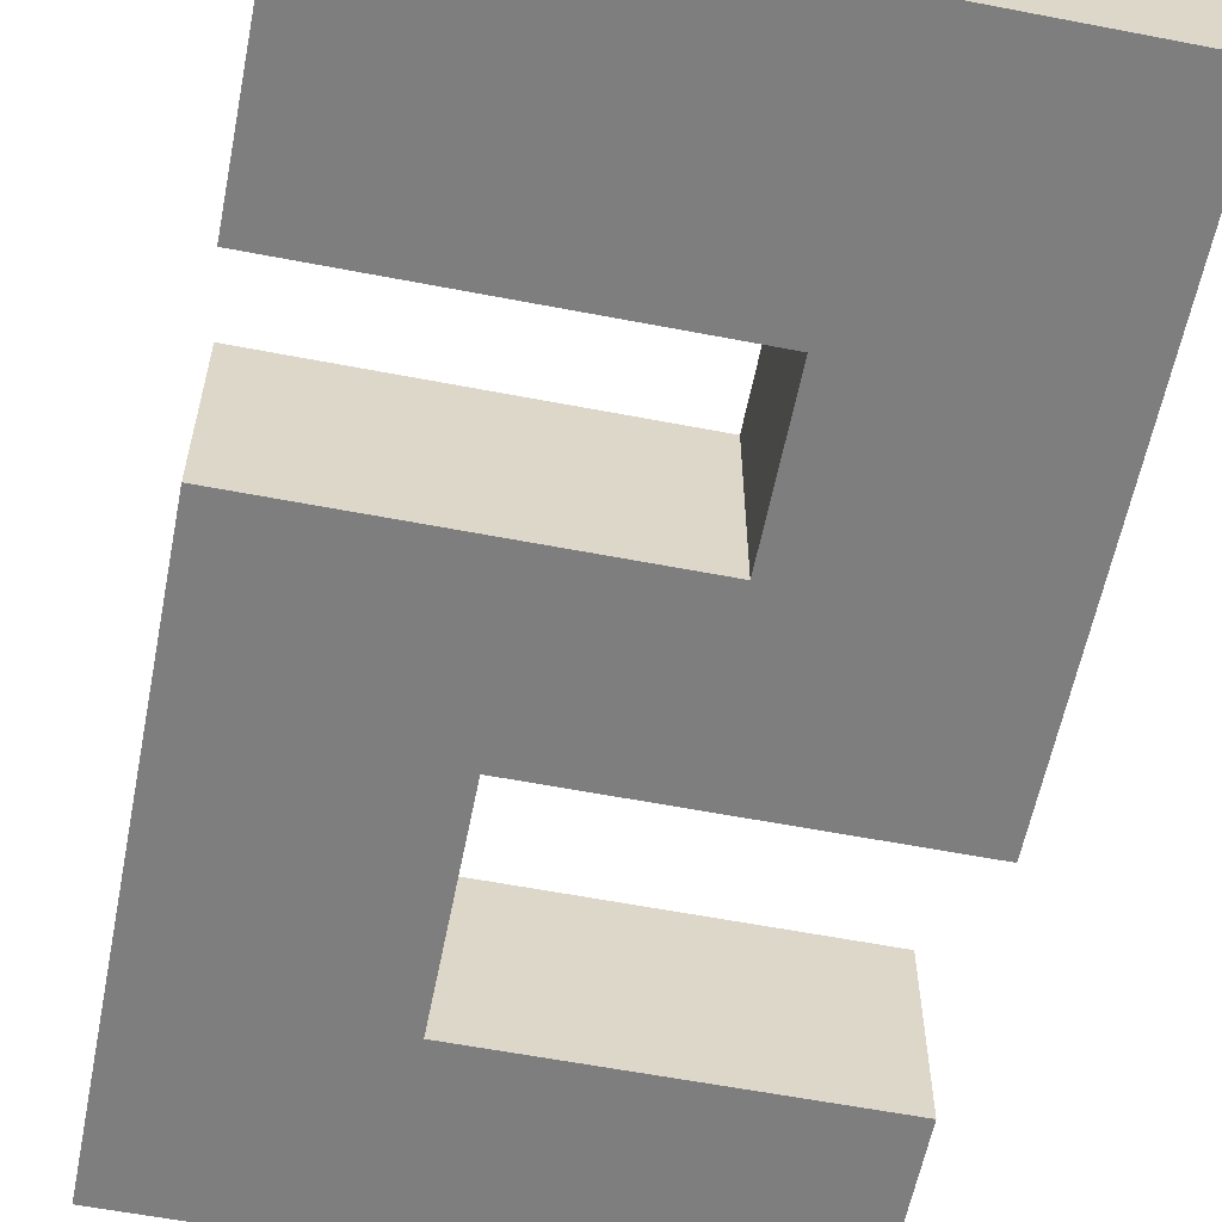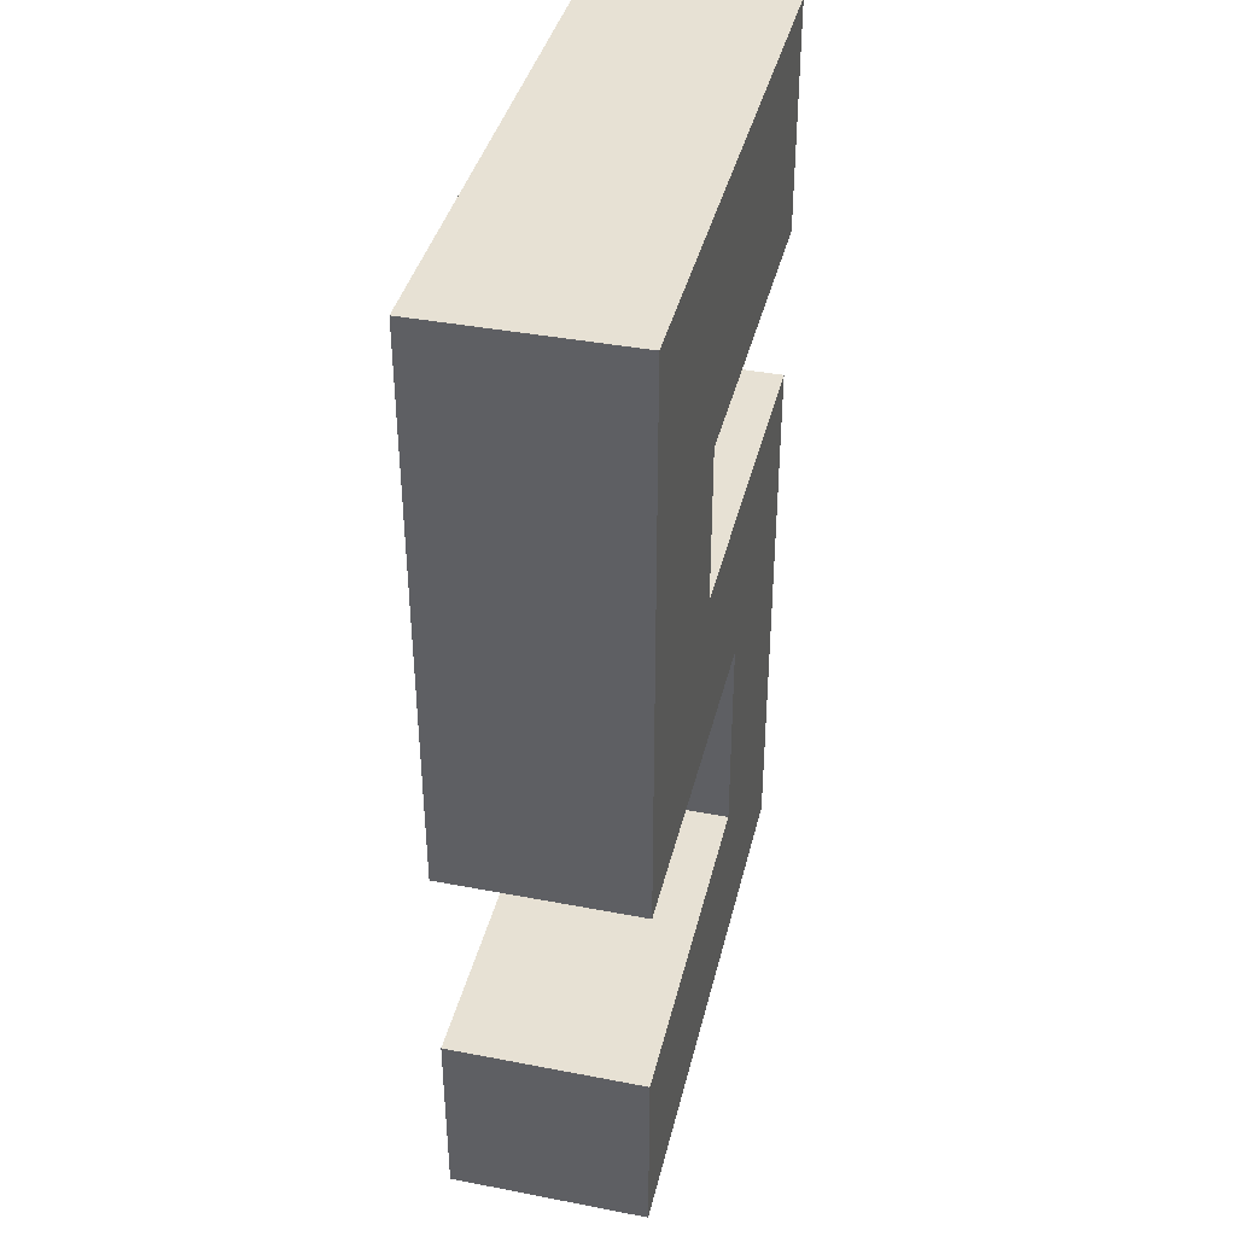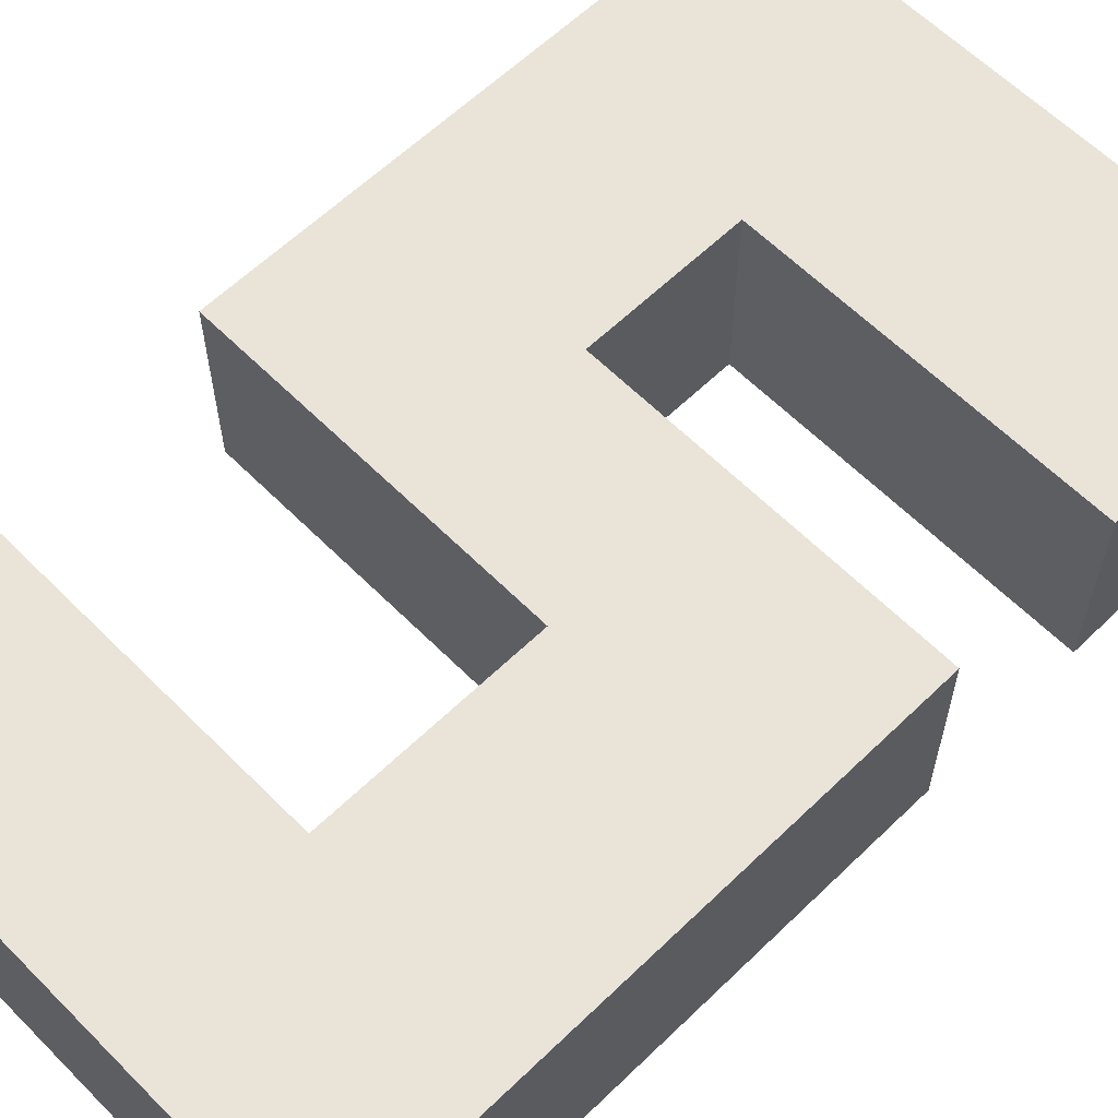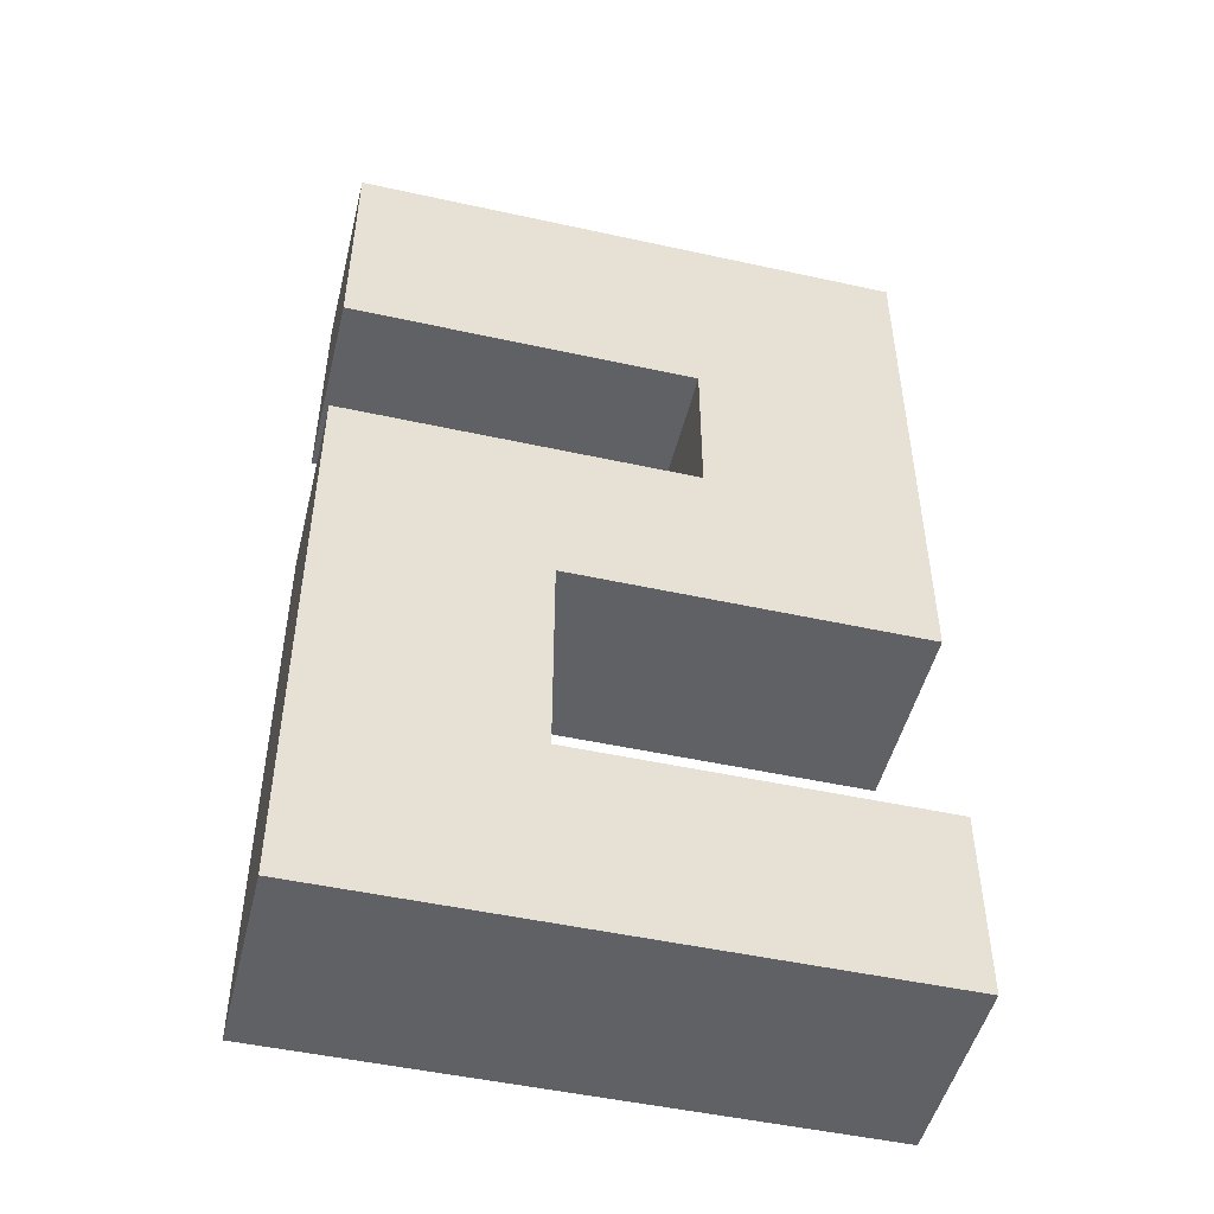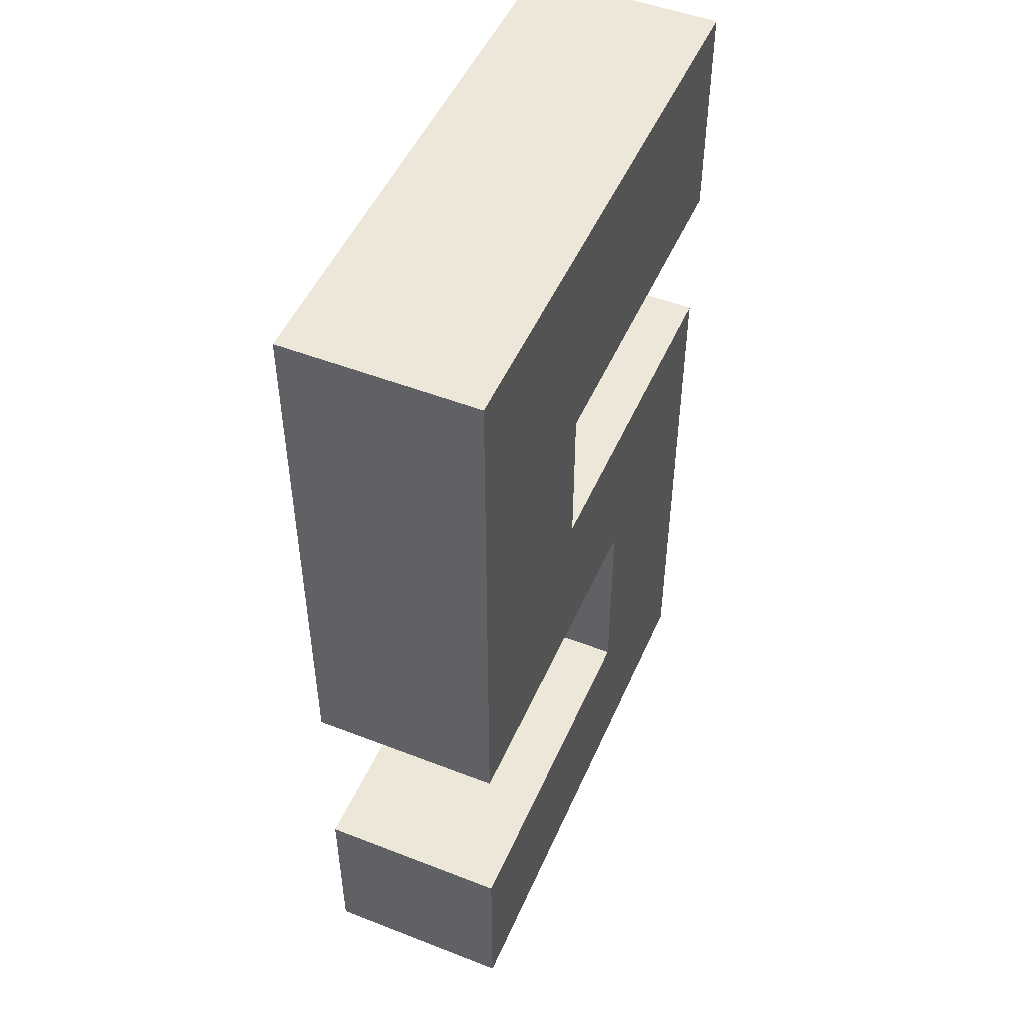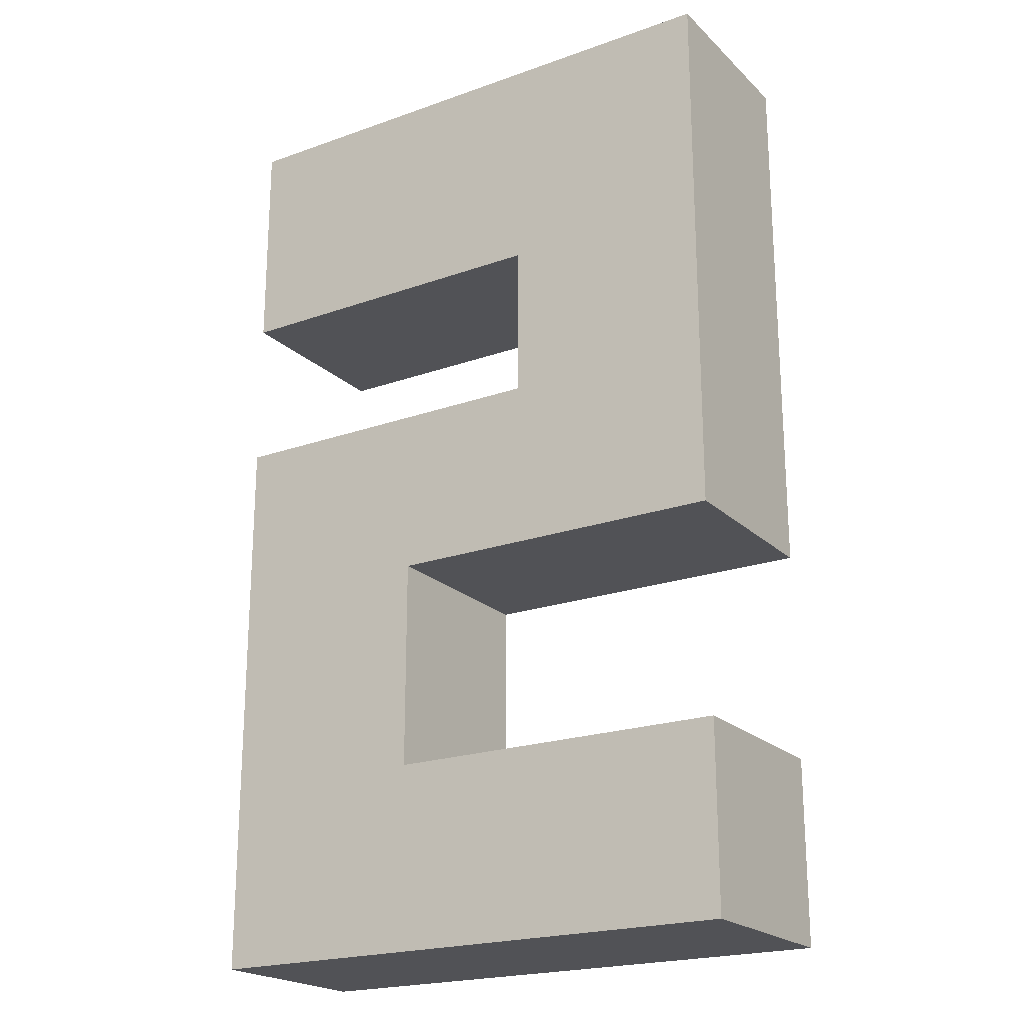
<metadata>
{"format":"obj","ext":"obj","renderer":"f3d","projection":"perspective","resolution":1024,"background":"white","views":[{"elev":-59.5,"azim":168.8,"up":"+Z"},{"elev":39.5,"azim":-76.6,"up":"+Y"},{"elev":61.1,"azim":45.5,"up":"+Z"},{"elev":-49.1,"azim":166.3,"up":"+Y"},{"elev":49.9,"azim":-66.8,"up":"+Y"},{"elev":-21.3,"azim":-147.7,"up":"+Y"}]}
</metadata>
<code>
v 0 0 0.1912
v 0 0.9555 0.1912
v 0.5611 0.9555 0.1912
v 0.5611 0 0.1912
v 0 0.1865 0.1912
v 0 0.3998 0.1912
v 0.3491 0.3998 0.1912
v 0.3491 0.1865 0.1912
v 0.5611 0.5707 0.1912
v 0.2125 0.5707 0.1912
v 0.2125 0.7277 0.1912
v 0.5611 0.7277 0.1912
v 0.3491 0.3998 0
v 0.5611 0.5707 0
v 0.2125 0.5707 0
v 0 0.3998 0
v 0.5611 0 0
v 0 0 0
v 0.3491 0.1865 0
v 0 0.1865 0
v 0.2125 0.7277 0
v 0 0.9555 0
v 0.5611 0.7277 0
v 0.5611 0.9555 0
f 13 16 15 14
f 18 20 19 17
f 19 13 14 17
f 16 22 21 15
f 22 24 23 21
f 7 9 10 6
f 8 4 9 7
f 1 4 8 5
f 6 10 11 2
f 2 11 12 3
f 9 14 15 10
f 6 16 13 7
f 1 18 17 4
f 19 20 5 8
f 4 17 14 9
f 7 13 19 8
f 5 20 18 1
f 10 15 21 11
f 2 22 16 6
f 11 21 23 12
f 3 24 22 2
f 3 12 23 24

</code>
